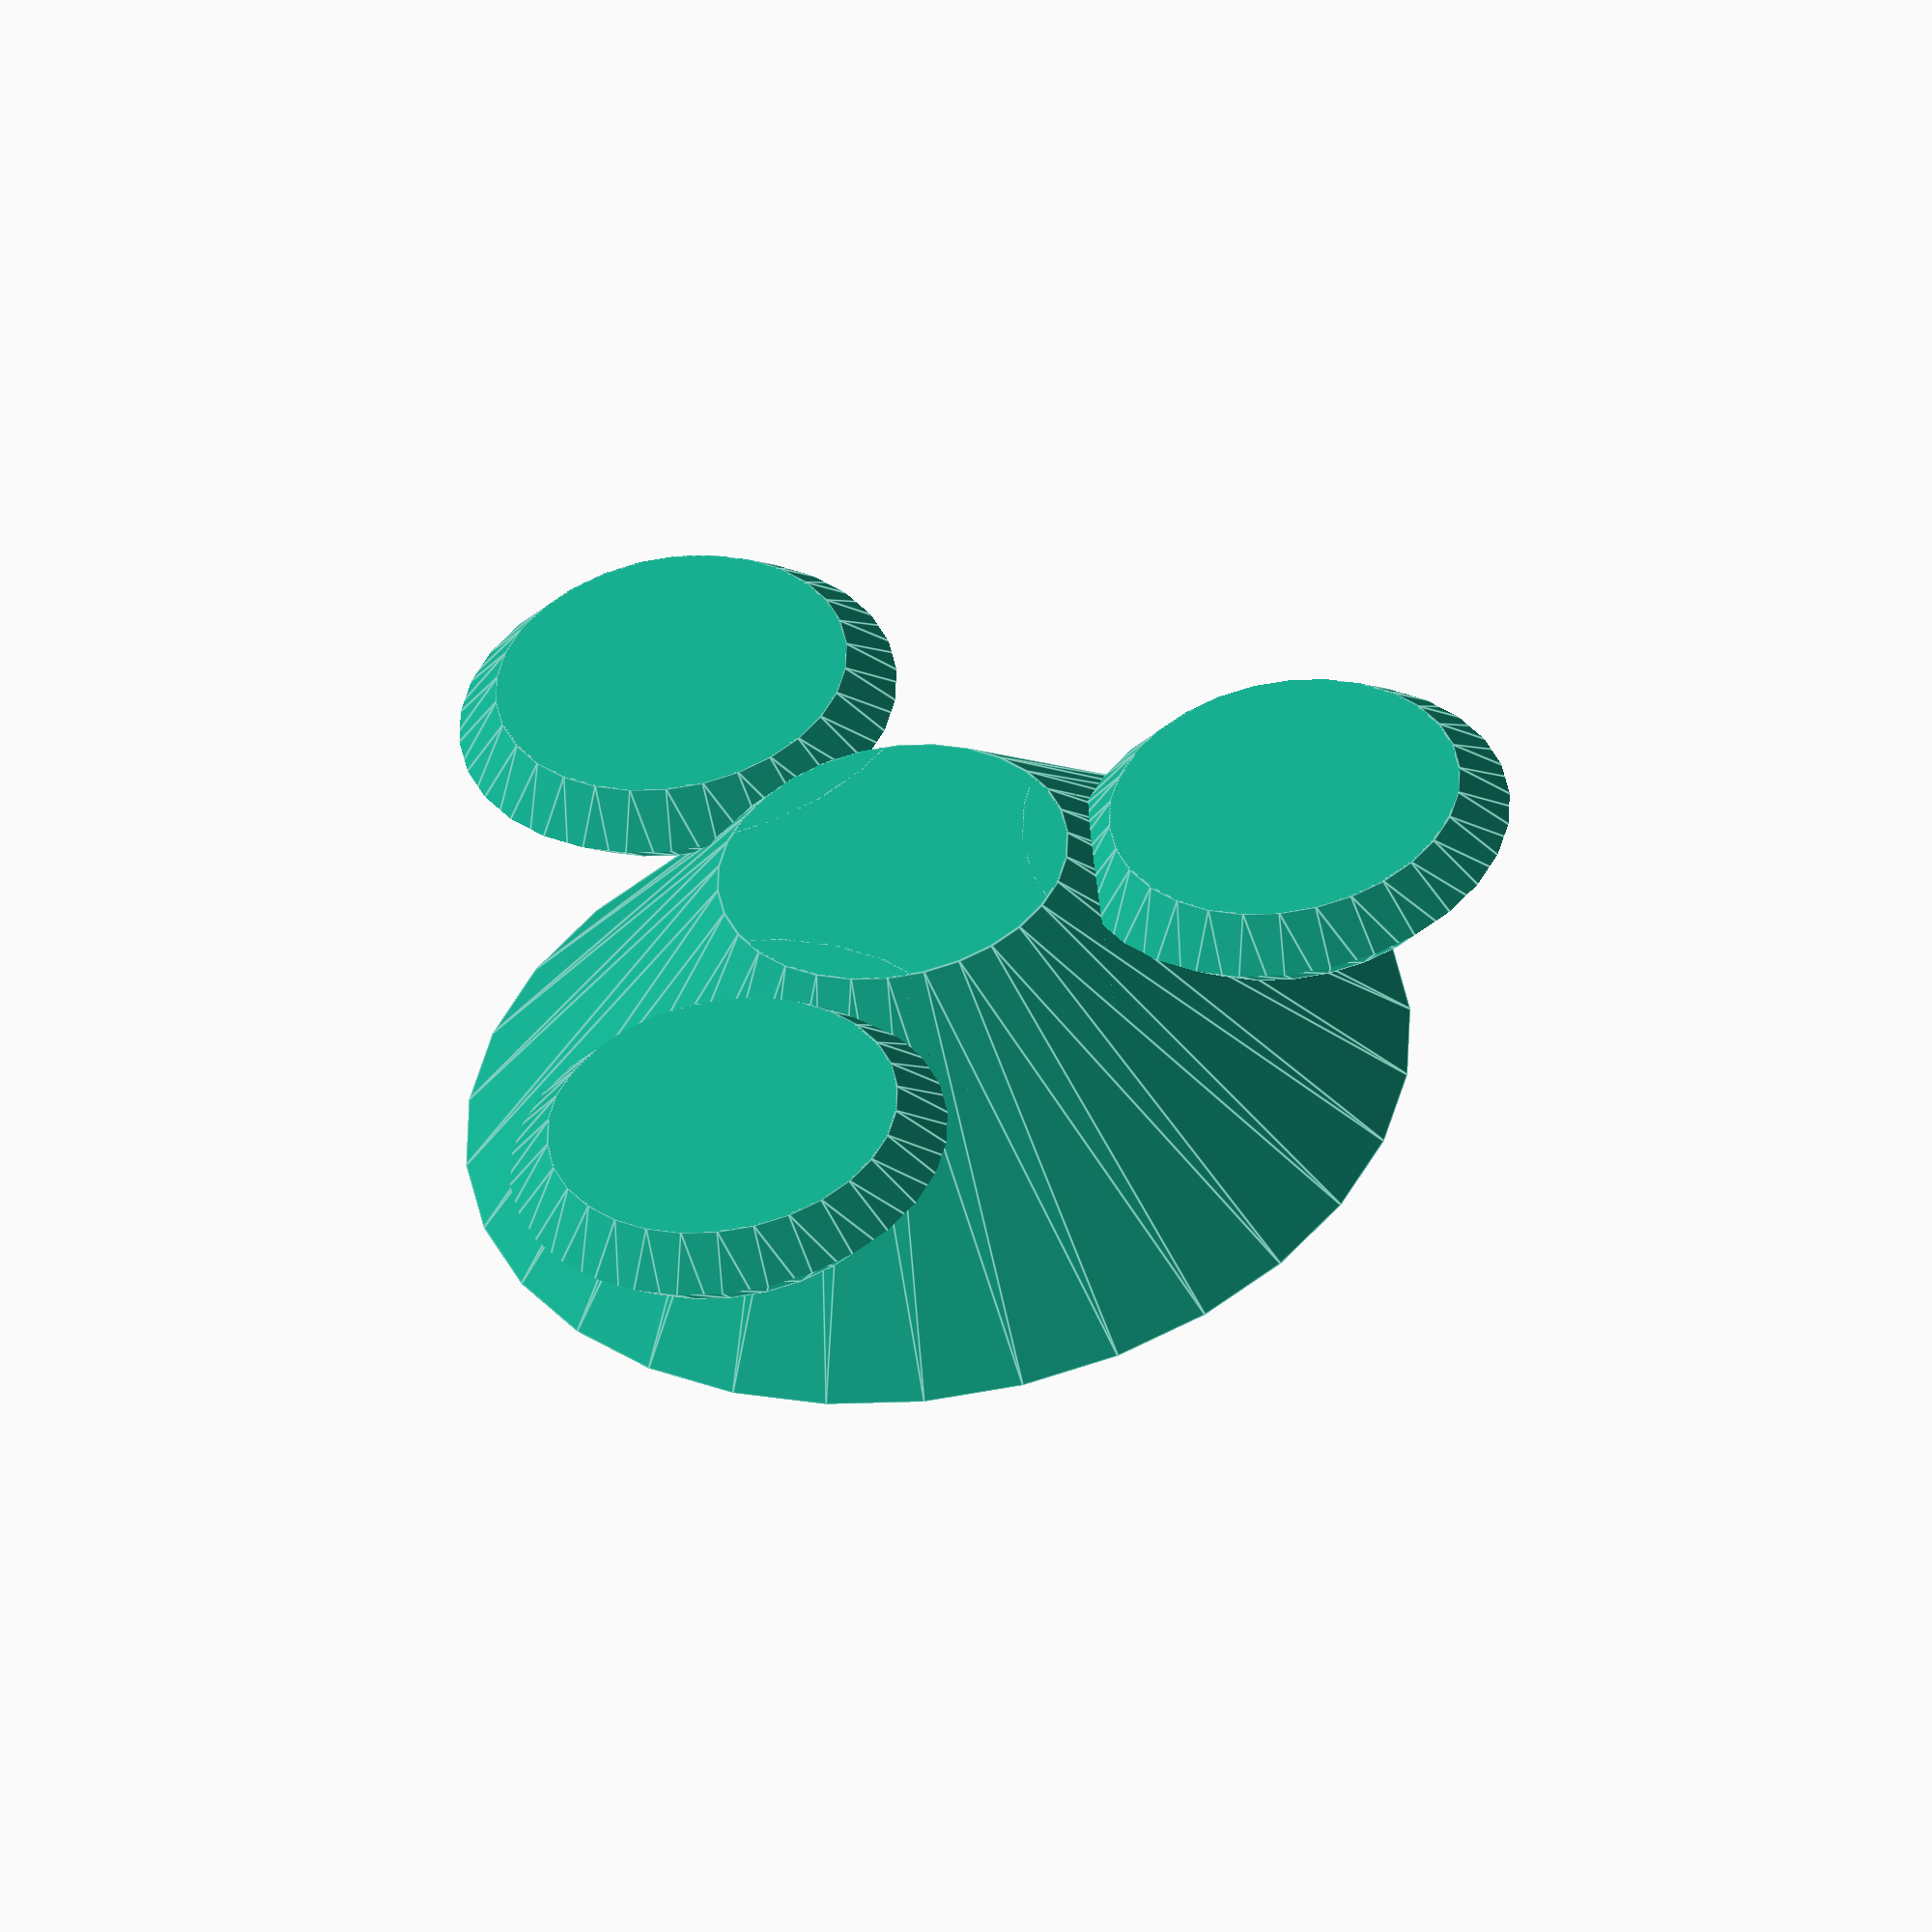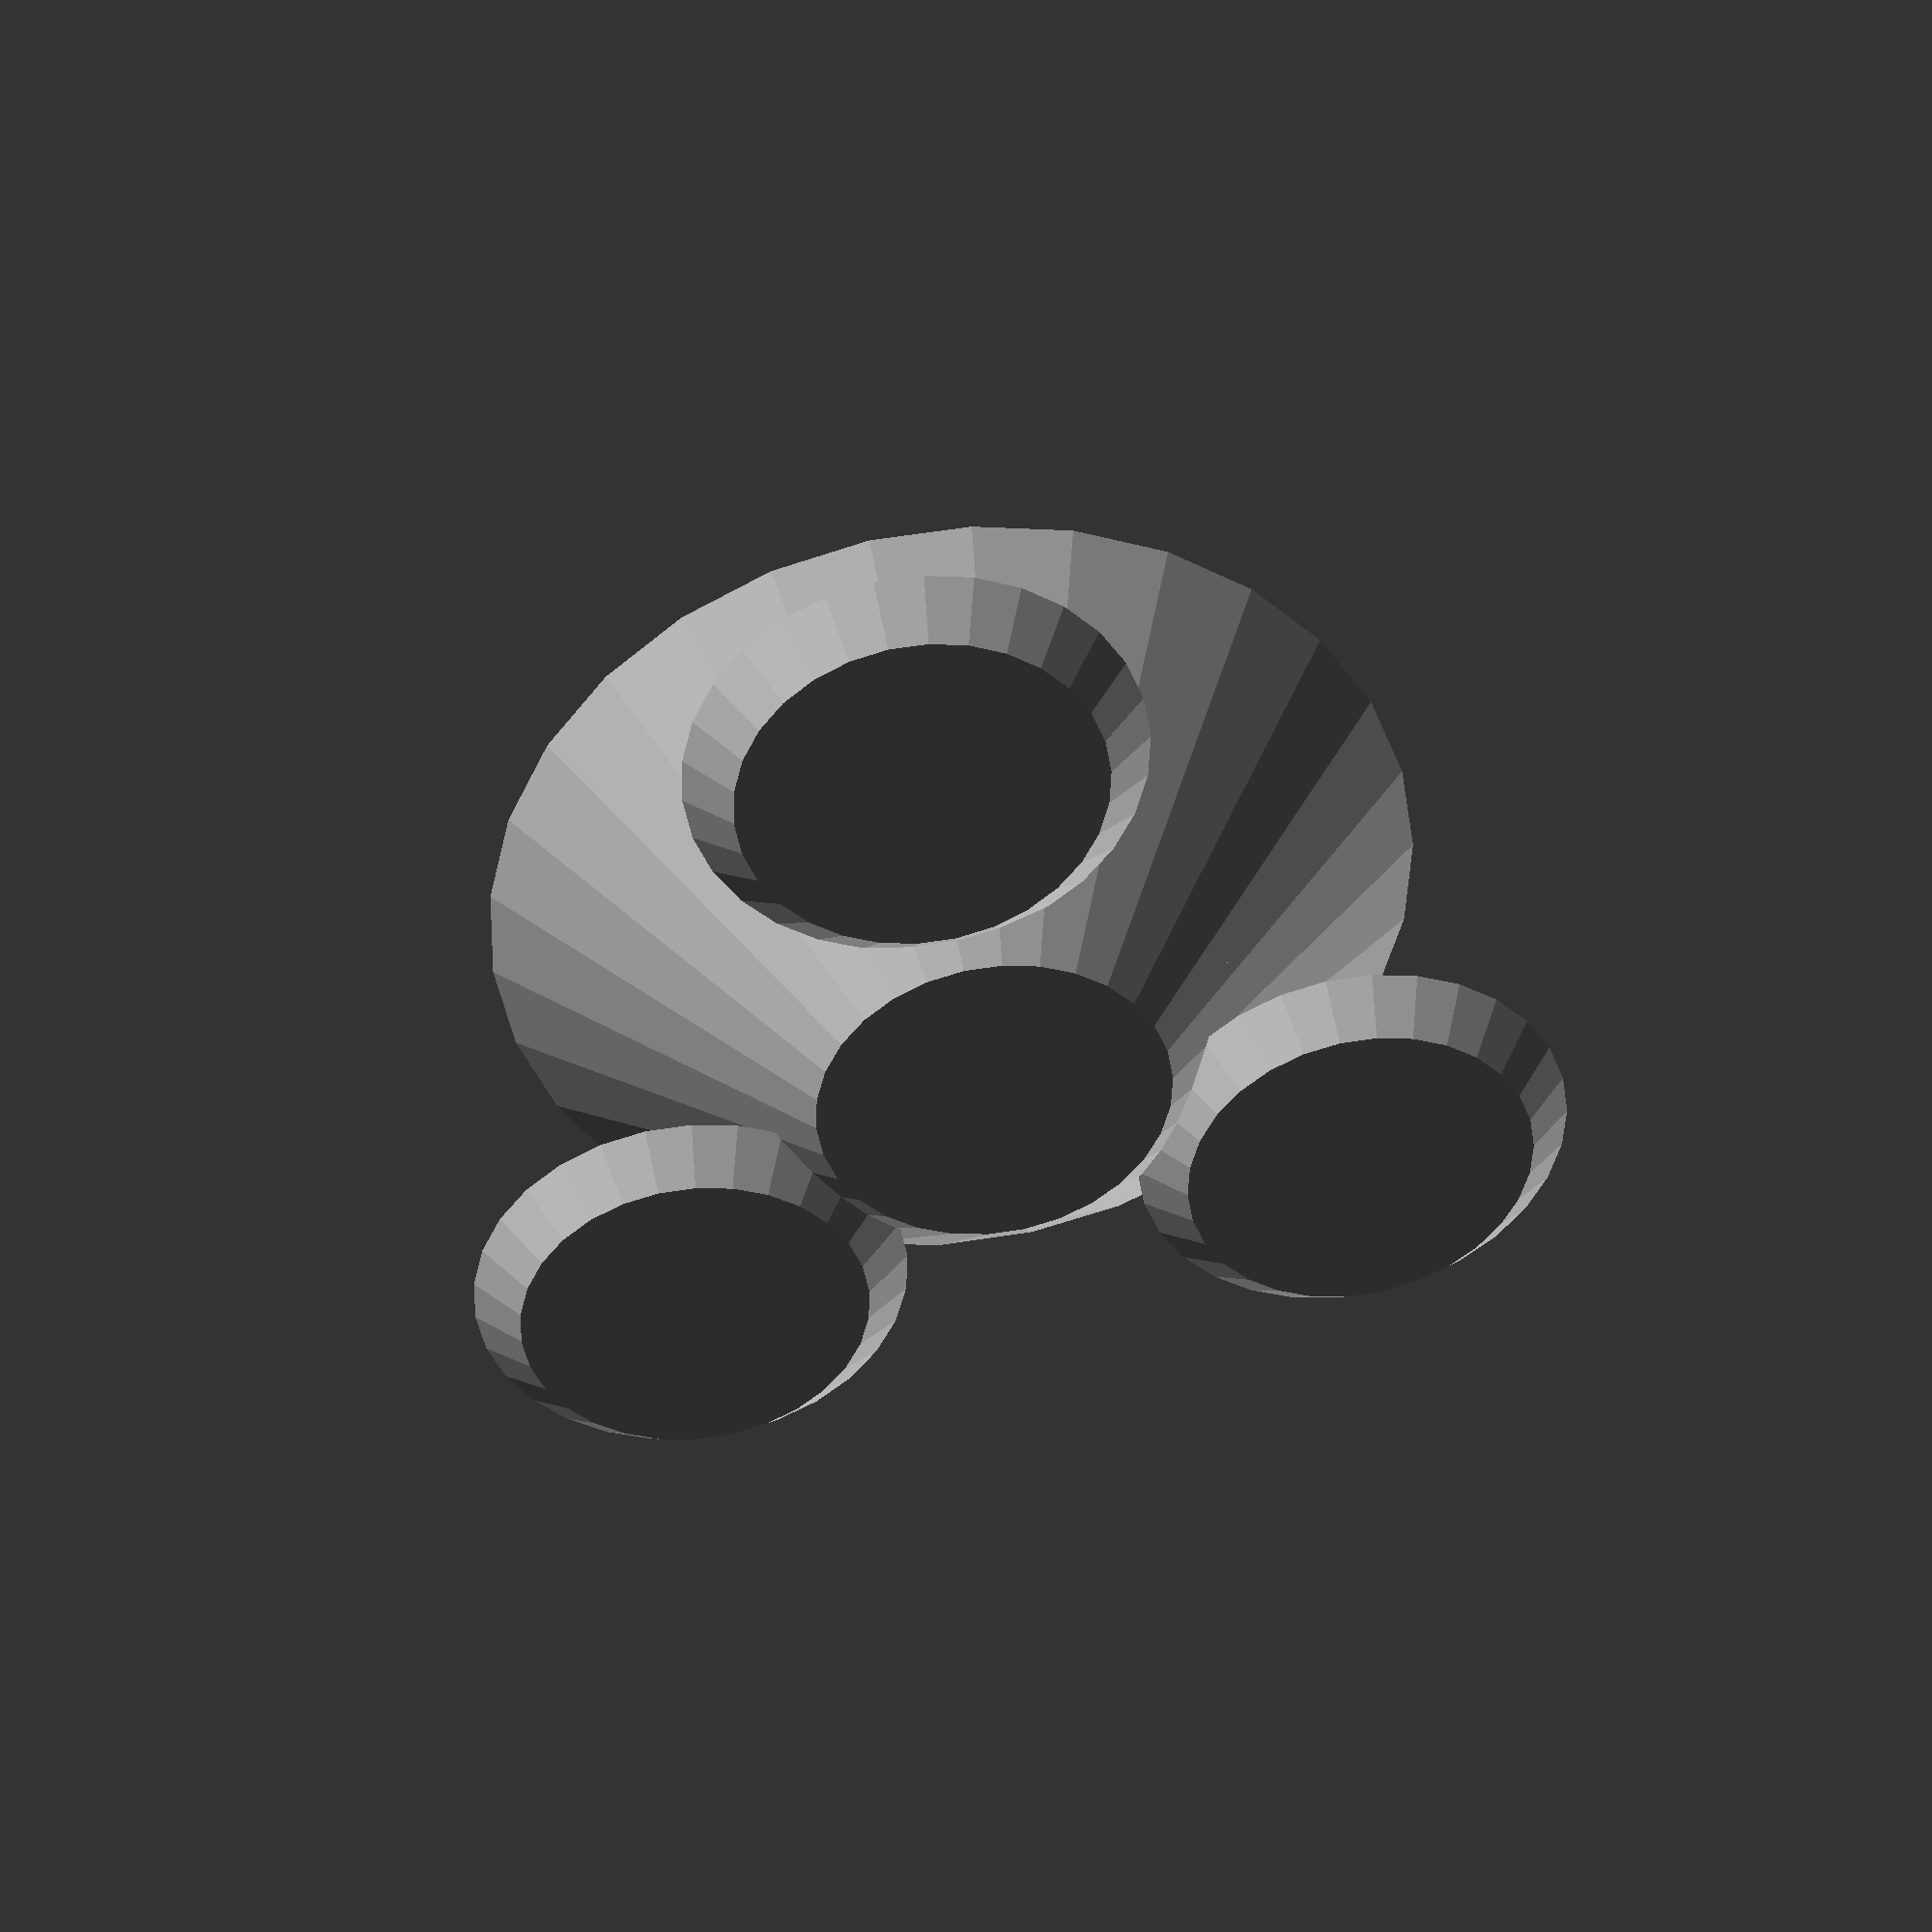
<openscad>
// Peristaltic Planetary Gear Pump

include <MCAD/involute_gears.scad>

roller_axle_d=3.0+1.0;
motor_axle_d=5.0+1.0;
function Bearing_623_OD()=10.0+1.0; // outer diameter
function Bearing_623_ID()=3.0+1.0; // inner diameter
function Bearing_623_TH()=4.0; // thickness

render_part=0; // full_assembly
plate_number=0; // no plates.
plate_number=1; // small gears and coupler parts
 render_part=1; // drive_gears
// render_part=2; // alignment_gears
// render_part=3; // pressure_rollers
// render_part=4; // outer_pressure_ring
// render_part=5; // roller_retainer_ring
// render_part=6; // roller_gear_coupler2bearing_group
// render_part=7; // pressure_roller_coupler2bearing_group 
// render_part=8; // pump_body

module spider_coupler(
	thickness=5.0
	, outer_d=12.0
	, axle_d=3.0
	, bevel_dr=0.5
	, shrink=0.2
	) {
  intersection() {
    union() {
      cylinder(r=outer_d/2,h=thickness-bevel_dr,center=false);
      translate([0,0,thickness-bevel_dr])
        cylinder(r1=outer_d/2,r2=outer_d/2-bevel_dr,h=bevel_dr,center=false);
    }
    difference() {
      union() {
	  translate([shrink,shrink])
		cube(size=[outer_d/2-shrink,outer_d/2-shrink,thickness],center=false);
	  rotate([0,0,180]) translate([shrink,shrink,0])
		cube(size=[outer_d/2-shrink,outer_d/2-shrink,thickness],center=false);
	 }
	 union() {
	  translate([0,0,-bevel_dr]) cylinder(r=axle_d/2,h=thickness+2*bevel_dr,center=false);
	  translate([0,0,thickness-bevel_dr])  cylinder(r2=axle_d/2+2*bevel_dr,r1=axle_d/2,h=2*bevel_dr,center=false);
	  translate([0,0,thickness]) rotate([45,0,0]) cube(size=[outer_d,2*bevel_dr,2*bevel_dr],center=true);
	  translate([0,0,thickness]) rotate([45,0,90]) cube(size=[outer_d,2*bevel_dr,2*bevel_dr],center=true);
	 }
    }
  }
}

module motor_drive_gear(
	gear_d=20.0, gear_num_teeth=17, gear_spacing=1.0
	, roller_gear_thickness=10.0, motor_gear_thickness=12.0
	, roller_gear_hub_thickness=15.0, motor_gear_hub_thickness=17.0
	, roller_gear_hub_d=12.0, motor_gear_hub_d=15.0
	, roller_axle_d=3.0, motor_axle_d=5.0
	, roller_gear_count=3
	, gear_clearance=0.4
	, bevel_dr=0.5
	) {
  $fs=0.1;
  // Motor gear at center
  gear_circular_pitch=gear_d * 180 / gear_num_teeth;
  intersection() {
    gear(number_of_teeth=gear_num_teeth
	, circular_pitch=gear_circular_pitch
	, gear_thickness=motor_gear_thickness, rim_thickness=motor_gear_thickness
	, bore_diameter=motor_axle_d
	, clearance=gear_clearance/2
	, hub_thickness=motor_gear_hub_thickness
	, hub_diameter=motor_gear_hub_d
	);
    cylinder(r1=gear_d/2,r2=gear_d/2+motor_gear_hub_thickness,h=motor_gear_hub_thickness,center=false);
//    cylinder(r2=gear_d/2,r1=gear_d/2+motor_gear_thickness,h=motor_gear_thickness,center=false);
  }
}

module roller_drive_gear(
	gear_d=20.0, gear_num_teeth=17, gear_spacing=1.0
	, roller_gear_thickness=5.0, motor_gear_thickness=12.0
	, roller_gear_hub_thickness=5+5, motor_gear_hub_thickness=12+5
	, roller_gear_hub_d=12.0, motor_gear_hub_d=15.0
	, roller_axle_d=3.0, motor_axle_d=5.0
	, roller_gear_count=3
	, gear_clearance=0.4
	, bevel_dr=0.5
	) {
  $fs=0.1;
  gear_circular_pitch=gear_d * 180 / gear_num_teeth;
  difference() {
    intersection() {
	gear(number_of_teeth=gear_num_teeth
		, circular_pitch=gear_circular_pitch
		, gear_thickness=roller_gear_thickness, rim_thickness=roller_gear_thickness
		, bore_diameter=roller_axle_d
		, clearance=gear_clearance/2
		, hub_thickness=0
		, hub_diameter=roller_gear_hub_d
		);
	cylinder(r1=gear_d/2,r2=gear_d/2+roller_gear_thickness,h=roller_gear_thickness,center=false);
	cylinder(r2=gear_d/2,r1=gear_d/2+roller_gear_thickness,h=roller_gear_thickness,center=false);
    }
    translate([0,0,roller_gear_thickness+bevel_dr]) rotate([180,0,0])
	    translate([0,0,-bevel_dr]) spider_coupler( thickness=(roller_gear_hub_thickness-roller_gear_thickness)/2+2*bevel_dr
		, outer_d=gear_hub_d+2*bevel_dr, axle_d=roller_axle_d-2*bevel_dr, bevel_dr=bevel_dr/2,shrink=-0.2 );
  }
  translate([0,0,roller_gear_thickness]) 
	  spider_coupler( thickness=(roller_gear_hub_thickness-roller_gear_thickness)/2
		, outer_d=gear_hub_d, axle_d=roller_axle_d, bevel_dr=bevel_dr,shrink=0.2 );
}

module drive_gears(
	gear_d=20.0, gear_num_teeth=17, gear_spacing=1.0
	, roller_gear_thickness=5.0, motor_gear_thickness=12.0
	, roller_gear_hub_thickness=10.0, motor_gear_hub_thickness=17.0
	, roller_gear_hub_d=12.0, motor_gear_hub_d=15.0
	, roller_axle_d=3.0, motor_axle_d=5.0
	, roller_gear_count=3
	, gear_clearance=0.4
	, bevel_dr=0.5
	) {
  $fs=0.1;
  // Motor gear at center
  gear_circular_pitch=gear_d * 180 / gear_num_teeth;
  motor_drive_gear(
		gear_d=gear_d, gear_num_teeth=gear_num_teeth, motor_gear_thickness=motor_gear_thickness, gear_spacing=gear_spacing
		, motor_gear_hub_thickness=motor_gear_hub_thickness, motor_gear_hub_d=motor_gear_hub_d, motor_axle_d=motor_axle_d
		, gear_clearance=gear_clearance, bevel_dr=bevel_dr
	  );
  for(i=[0:roller_gear_count-1]) assign( rotAngle=360*i/roller_gear_count ) {
    rotate([0,0,rotAngle]) translate([gear_d+gear_clearance+gear_spacing,0,0]) rotate([0,0,-2*rotAngle])
	  roller_drive_gear(
		gear_d=gear_d, gear_num_teeth=gear_num_teeth, gear_thickness=roller_gear_thickness, gear_spacing=gear_spacing
		, gear_hub_thickness=roller_gear_hub_thickness, gear_hub_d=roller_gear_hub_d, roller_axle_d=roller_axle_d
		, gear_clearance=gear_clearance, bevel_dr=bevel_dr
	  );

  }
}

if(render_part==1) {
  echo("Rendering drive_gears()...");
  drive_gears(gear_spacing=2.0,roller_axle_d=roller_axle_d,motor_axle_d=motor_axle_d);
}

module alignment_gear_middle(
	gear_d=20.0, gear_num_teeth=17, gear_thickness=12.0, gear_spacing=1.0
	, gear_hub_thickness=15.0, gear_hub_d=12.0, middle_axle_d=5.0
	, gear_clearance=0.4, twist_ratio=0.5, bevel_dr=0.5
	) {
  $fs=0.1;
  gear_circular_pitch=gear_d * 180 / gear_num_teeth;
  union() {
    intersection() {
	gear(number_of_teeth=gear_num_teeth
	  , circular_pitch=gear_circular_pitch
	  , gear_thickness=gear_thickness/2, rim_thickness=gear_thickness/2
	  , bore_diameter=middle_axle_d
	  , clearance=gear_clearance/2
	  , hub_thickness=0
	  , hub_diameter=gear_hub_d
	  , twist=twist_ratio*180/gear_num_teeth
	  );
	cylinder(r1=gear_d/2,r2=gear_d/2+gear_thickness/2,h=gear_thickness/2,center=false);
	cylinder(r2=gear_d/2,r1=gear_d/2+gear_thickness/2,h=gear_thickness/2,center=false);
    }
    translate([0,0,gear_thickness/2]) rotate([0,0,-twist_ratio*180/gear_num_teeth]) difference() {
	intersection() {
	  gear(number_of_teeth=gear_num_teeth
		, circular_pitch=gear_circular_pitch
		, gear_thickness=gear_thickness/2, rim_thickness=gear_thickness/2
		, bore_diameter=middle_axle_d
		, clearance=gear_clearance/2
		, hub_thickness=0
		, hub_diameter=gear_hub_d
		, twist=-twist_ratio*180/gear_num_teeth
		);
	  cylinder(r1=gear_d/2,r2=gear_d/2+gear_thickness/2,h=gear_thickness/2,center=false);
	  cylinder(r2=gear_d/2,r1=gear_d/2+gear_thickness/2,h=gear_thickness/2,center=false);
	}
	  translate([0,0,gear_thickness/2]) rotate([180,0,twist_ratio*180/gear_num_teeth])
	    translate([0,0,-bevel_dr]) spider_coupler( thickness=(gear_hub_thickness-gear_thickness)/2+2*bevel_dr
		, outer_d=gear_hub_d+2*bevel_dr, axle_d=middle_axle_d-2*bevel_dr, bevel_dr=bevel_dr/2,shrink=-0.2 );
	}
	translate([0,0,gear_thickness]) 
	  spider_coupler( thickness=(gear_hub_thickness-gear_thickness)/2
		, outer_d=gear_hub_d, axle_d=middle_axle_d, bevel_dr=bevel_dr,shrink=0.2 );
  }
}

module alignment_gear_roller(
	gear_d=20.0, gear_num_teeth=17, gear_thickness=12.0, gear_spacing=1.0
	, gear_hub_thickness=15.0, gear_hub_d=12.0
	, roller_axle_d=3.0
	, roller_gear_count=3
	, gear_clearance=0.4
	, twist_ratio=0.5
	, bevel_dr=0.5
	) {
  $fs=0.1;
  gear_circular_pitch=gear_d * 180 / gear_num_teeth;
  intersection() {
	gear(number_of_teeth=gear_num_teeth
		, circular_pitch=gear_circular_pitch
		, gear_thickness=gear_thickness/2, rim_thickness=gear_thickness/2
		, bore_diameter=roller_axle_d
		, clearance=gear_clearance/2
		, hub_thickness=0
		, hub_diameter=gear_hub_d
		, twist=-twist_ratio*180/gear_num_teeth
		);
	cylinder(r1=gear_d/2,r2=gear_d/2+gear_thickness/2,h=gear_thickness/2,center=false);
	cylinder(r2=gear_d/2,r1=gear_d/2+gear_thickness/2,h=gear_thickness/2,center=false);
  }
  translate([0,0,gear_thickness/2]) rotate([0,0,twist_ratio*180/gear_num_teeth]) difference() {
    intersection() {
	  gear(number_of_teeth=gear_num_teeth
		, circular_pitch=gear_circular_pitch
		, gear_thickness=gear_thickness/2, rim_thickness=gear_thickness/2
		, bore_diameter=roller_axle_d
		, clearance=gear_clearance/2
		, hub_thickness=0
		, hub_diameter=gear_hub_d
		, twist=twist_ratio*180/gear_num_teeth
	  );
	cylinder(r1=gear_d/2,r2=gear_d/2+gear_thickness/2,h=gear_thickness/2,center=false);
	cylinder(r2=gear_d/2,r1=gear_d/2+gear_thickness/2,h=gear_thickness/2,center=false);
    }
    translate([0,0,gear_thickness/2]) rotate([180,0,-twist_ratio*180/gear_num_teeth])
      translate([0,0,-bevel_dr]) spider_coupler( thickness=(gear_hub_thickness-gear_thickness)/2+2*bevel_dr
		, outer_d=gear_hub_d+2*bevel_dr, axle_d=roller_axle_d-2*bevel_dr, bevel_dr=bevel_dr/2,shrink=-0.2 );
  }
	translate([0,0,gear_thickness]) 
	  spider_coupler( thickness=(gear_hub_thickness-gear_thickness)/2
		, outer_d=gear_hub_d, axle_d=roller_axle_d, bevel_dr=bevel_dr );
}

module alignment_gears(
	gear_d=20.0, gear_num_teeth=17, gear_thickness=12.0, gear_spacing=1.0
	, gear_hub_thickness=15.0, gear_hub_d=12.0
	, roller_axle_d=3.0, middle_axle_d=5.0
	, roller_gear_count=3
	, gear_clearance=0.4
	, twist_ratio=0.5
	, bevel_dr=0.5
	) {
  $fs=0.1;
  gear_circular_pitch=gear_d * 180 / gear_num_teeth;
  // Motor gear at center
  alignment_gear_middle(
	gear_d=gear_d, gear_num_teeth=gear_num_teeth, gear_thickness=gear_thickness, gear_spacing=gear_spacing
	, gear_hub_thickness=gear_hub_thickness, gear_hub_d=gear_hub_d, middle_axle_d=middle_axle_d
	, gear_clearance=gear_clearance, twist_ratio=twist_ratio, bevel_dr=bevel_dr
	);
  for(i=[0:roller_gear_count-1]) assign( rotAngle=360*i/roller_gear_count ) {
    rotate([0,0,rotAngle]) translate([gear_d+gear_clearance+gear_spacing,0,0]) rotate([0,0,-2*rotAngle])
	  alignment_gear_roller(
		gear_d=gear_d, gear_num_teeth=gear_num_teeth, gear_thickness=gear_thickness, gear_spacing=gear_spacing
		, gear_hub_thickness=gear_hub_thickness, gear_hub_d=gear_hub_d, roller_axle_d=roller_axle_d
		, gear_clearance=gear_clearance, twist_ratio=twist_ratio, bevel_dr=bevel_dr
	  );
  }
}

if(render_part==2) {
  echo("Rendering alignment_gears()...");
  alignment_gears(gear_spacing=2.0,roller_axle_d=roller_axle_d,motor_axle_d=motor_axle_d);
}

module pressure_roller(
	roller_axle_d=3.0, roller_thickness=15.0
	, roller_coupler_thickness=3.0, roller_coupler_d=12.0
	, roller_shield_d=20.0, roller_shield_thickness=3.0
	, roller_min_d=15.0, roller_max_d=18.0
	, bevel_dr=0.5
	) {
  $fs=0.1;
  difference() {
    union() {
	cylinder(r=roller_max_d/2,h=roller_shield_thickness,center=false);
	translate([0,0,roller_shield_thickness])
	  cylinder($fn=128,r1=roller_max_d/2,r2=roller_min_d/2,h=roller_thickness,center=false);
	translate([0,0,roller_shield_thickness+roller_thickness])
	  cylinder(r=roller_min_d/2,h=roller_shield_thickness,center=false);
//	translate([0,0,roller_shield_thickness+roller_thickness+(roller_shield_d/2-roller_min_d/2)])
//	  cylinder(r=roller_shield_d/2,h=roller_shield_thickness-(roller_shield_d/2-roller_min_d/2),center=false);
	translate([0,0,2*roller_shield_thickness+roller_thickness])
	  spider_coupler( thickness=roller_coupler_thickness/2
		, outer_d=roller_coupler_d, axle_d=roller_axle_d, bevel_dr=bevel_dr,shrink=0.2 );
    }
    translate([0,0,-bevel_dr]) cylinder(r=roller_axle_d/2
	,h=2*bevel_dr+2*roller_shield_thickness+roller_thickness,center=false);
    translate([0,0,-bevel_dr]) spider_coupler( thickness=roller_coupler_thickness/2+2*bevel_dr
		, outer_d=roller_coupler_d+2*bevel_dr, axle_d=roller_axle_d-2*bevel_dr, bevel_dr=bevel_dr/2,shrink=-0.2 );
    translate([0,0,2*roller_shield_thickness+roller_thickness+bevel_dr]) rotate([180,0,0])
	  spider_coupler( thickness=roller_coupler_thickness/2+2*bevel_dr
		, outer_d=roller_coupler_d+2*bevel_dr, axle_d=roller_axle_d-2*bevel_dr, bevel_dr=bevel_dr/2,shrink=-0.2 );
  }
}

module pump_pressure_rollers(
	roller_axle_d=3.0, roller_thickness=15.0
	, roller_coupler_thickness=3.0, roller_coupler_d=12.0
	, roller_shield_d=20.0, roller_shield_thickness=3.0
	, roller_min_d=15.0, roller_max_d=18.0
	, pressure_roller_count=3
	, bevel_dr=0.5
	, gear_d=20.0, gear_clearance=0.4, gear_spacing=1.0
	) {
  $fs=0.1;
  for(i=[0:pressure_roller_count-1]) assign( rotAngle=360*i/pressure_roller_count ) {
    rotate([0,0,rotAngle]) translate([gear_d+gear_clearance+gear_spacing,0,0]) rotate([0,0,-2*rotAngle])
	  pressure_roller(
		roller_axle_d=roller_axle_d, roller_thickness=roller_thickness
		, roller_coupler_thickness=roller_coupler_thickness, roller_coupler_d=roller_coupler_d
		, roller_shield_d=roller_shield_d, roller_shield_thickness=roller_shield_thickness
		, roller_min_d=roller_min_d, roller_max_d=roller_max_d
		, bevel_dr=bevel_dr
	  );
  }
}

if(render_part==3) {
  echo("Rendering pump_pressure_rollers()...");
  pump_pressure_rollers(gear_spacing=2.0,roller_axle_d=roller_axle_d,motor_axle_d=motor_axle_d);
}

function Tygon_B_44_3_OD()=25.4*3/16; // Outer Diameter
function Tygon_B_44_3_ID()=25.4*1/16; // Inner Diameter
function Tygon_B_44_3_WT()=25.4*1/16; // Wall Thickness
function Tygon_B_44_3_minBR()=25.4*1/8; // minimum Bend Radius

module outer_pressure_ring(
	roller_axle_d=3.0, roller_thickness=15.0
	, roller_coupler_thickness=3.0, roller_coupler_d=12.0
	, roller_shield_d=20.0, roller_shield_thickness=3.0
	, roller_min_d=15.0, roller_max_d=18.0
	, pressure_roller_count=3
	, bevel_dr=0.5
	, gear_d=20.0, gear_clearance=0.4, gear_spacing=1.0
	, tube_outer_d=Tygon_B_44_3_OD()
	, tube_inner_d=Tygon_B_44_3_ID()
	, hole_ext=0.01
	) {
  $fs=0.1;
  dr1=gear_d+roller_min_d/2+tube_outer_d-tube_inner_d;
  dr2=gear_d+roller_max_d/2+tube_outer_d-tube_inner_d;
  difference() {
    cylinder(r=gear_d+3*roller_shield_d/4,h=3*roller_thickness/2,center=false);
    translate([0,0,-hole_ext]) cylinder(r=dr2,h=3*roller_thickness/2+2*hole_ext,center=false);
    translate([0,0,roller_thickness/8+roller_thickness/2-tube_outer_d])
	cube(size=[gear_d+roller_shield_d+2*bevel_dr,gear_d+roller_shield_d+2*bevel_dr,2*tube_outer_d+roller_thickness],center=false);
  }
  // bottom section
  difference() {
    cylinder(r=gear_d+roller_shield_d,h=roller_thickness/8,center=false);
    translate([0,0,-hole_ext]) cylinder(r=gear_d+roller_min_d/2+bevel_dr,h=roller_thickness/8+2*hole_ext,center=false);
  }
  translate([0,0,roller_thickness/8]) difference() {
    cylinder(r=gear_d+3*roller_shield_d/4,h=roller_thickness/2-tube_outer_d,center=false);
    cylinder(r1=gear_d+roller_min_d/2+bevel_dr,r2=dr1+(dr2-dr1)*(roller_thickness/2-tube_outer_d)/roller_thickness
	  ,h=roller_thickness/2-tube_outer_d,center=false);
    cylinder(r=gear_d+roller_min_d/2+bevel_dr,h=hole_ext,center=true);
    translate([0,0,roller_thickness/2-tube_outer_d]) cylinder(r=dr1+(dr2-dr1)*(roller_thickness/2-tube_outer_d)/roller_thickness,h=hole_ext,center=true);
  }
  translate([0,0,roller_thickness/8+roller_thickness/2-tube_outer_d]) difference() {
    cylinder(r=gear_d+3*roller_shield_d/4,h=2*tube_outer_d,center=false);
    translate([0,0,tube_outer_d]) cylinder($fn=128,r1=dr1,r2=dr2,h=roller_thickness,center=true);
    cube(size=[gear_d+roller_shield_d+2*bevel_dr,gear_d+roller_shield_d+2*bevel_dr,2*tube_outer_d+roller_thickness],center=false);
  }
//  translate([0,0,roller_thickness/8+roller_thickness/2+tube_outer_d]) difference() {
//    cylinder(r=gear_d+3*roller_shield_d/4,h=roller_thickness/2-tube_outer_d, center=false);
//    cylinder(r1=dr1+(dr2-dr1)*(roller_thickness/2+tube_outer_d)/roller_thickness
//	    ,r2=gear_d+roller_max_d/2+bevel_dr,h=roller_thickness/2-tube_outer_d+bevel_dr,center=false);
//  }
//  translate([0,0,9*roller_thickness/8]) difference() {
//    cylinder(r=gear_d+3*roller_shield_d/4,h=roller_thickness/4,center=false);
//    translate([0,0,-bevel_dr]) cylinder(r=gear_d+roller_max_d/2+2*bevel_dr,h=roller_thickness/4+2*bevel_dr,center=false);
//  }
}

if(render_part==4) {
  echo("Rendering outer_pressure_ring()...");
  % translate([0,0,23]) rotate([180,0,0]) pump_pressure_rollers(gear_spacing=0.0);
  outer_pressure_ring(gear_spacing=0.0,roller_axle_d=roller_axle_d,motor_axle_d=motor_axle_d);
}



module roller_retainer_ring(
	roller_axle_d=3.0, roller_thickness=15.0
	, roller_coupler_thickness=3.0, roller_coupler_d=12.0
	, roller_shield_d=20.0, roller_shield_thickness=3.0
	, roller_min_d=15.0, roller_max_d=18.0
	, pressure_roller_count=3
	, bevel_dr=0.5
	, gear_d=20.0, gear_clearance=0.4, gear_spacing=1.0
	, tube_outer_d=Tygon_B_44_3_OD()
	, tube_inner_d=Tygon_B_44_3_ID()
	, hole_ext=0.01
	, roller_bearing_od=Bearing_623_OD(), roller_bearing_th=Bearing_623_TH()
	) {
  $fs=0.1;
  difference() {
    cylinder(r=gear_d+roller_min_d/2,h=roller_bearing_th,center=false);
    cylinder(r=gear_d-roller_shield_d/2,h=roller_bearing_th,center=false);
    cylinder(r1=gear_d-roller_shield_d/2+3*bevel_dr,r2=gear_d-roller_shield_d/2,h=3*bevel_dr,center=true);
    translate([0,0,roller_bearing_th])
      cylinder(r2=gear_d-roller_shield_d/2+3*bevel_dr,r1=gear_d-roller_shield_d/2,h=3*bevel_dr,center=true);

    for(i=[0:pressure_roller_count-1]) assign( rotAngle=360*i/pressure_roller_count ) {
      rotate([0,0,rotAngle]) translate([gear_d,0,0]) {
	  cylinder(r=roller_bearing_od/2,h=roller_bearing_th,center=false);
	  cylinder(r1=roller_bearing_od/2+2*bevel_dr,r2=roller_bearing_od/2,h=2*bevel_dr,center=true);
	  translate([0,0,roller_bearing_th])
	    cylinder(r2=roller_shield_d/2+3*bevel_dr,r1=roller_shield_d/2+bevel_dr,h=2*bevel_dr,center=true);
      }
    }
  }
}

if(render_part==5) {
  echo("Rendering roller_retainer_ring()...");
  % translate([0,0,30]) rotate([180,0,0]) pump_pressure_rollers(gear_spacing=0.0);
  roller_retainer_ring(gear_spacing=0.0,roller_axle_d=roller_axle_d,motor_axle_d=motor_axle_d);
}

module roller_gear_coupler2bearing(
	roller_axle_d=3.0, roller_thickness=15.0
	, roller_coupler_thickness=3.0, roller_coupler_d=12.0
	, roller_shield_d=20.0, roller_shield_thickness=3.0
	, roller_min_d=15.0, roller_max_d=18.0
	, pressure_roller_count=3
	, bevel_dr=0.5
	, gear_d=20.0, gear_clearance=0.4, gear_spacing=1.0
	, tube_outer_d=Tygon_B_44_3_OD()
	, tube_inner_d=Tygon_B_44_3_ID()
	, hole_ext=0.01
	, roller_bearing_od=Bearing_623_OD(), roller_bearing_th=Bearing_623_TH()
	) {
  $fs=0.1;
  difference() {
    union() {
      cylinder(r=roller_max_d/2,h=roller_shield_thickness/2,center=false);
      translate([0,0,roller_shield_thickness/2])
		cylinder(r1=roller_max_d/2,r2=(roller_axle_d+(roller_bearing_od-roller_axle_d)/2)/2,h=roller_shield_thickness/2,center=false);
	 // translate([0,0,roller_shield_thickness]) 
	 //   spider_coupler( thickness=roller_coupler_thickness/2
	 //     , outer_d=roller_coupler_d, axle_d=roller_axle_d, bevel_dr=bevel_dr,shrink=0.2 );
    }
    translate([0,0,-hole_ext]) cylinder(r=roller_axle_d/2,h=roller_shield_thickness+2*hole_ext,center=false);
    translate([0,0,-bevel_dr]) spider_coupler( thickness=roller_coupler_thickness/2+2*bevel_dr
		, outer_d=roller_coupler_d+2*bevel_dr, axle_d=roller_axle_d-2*bevel_dr, bevel_dr=bevel_dr/2,shrink=-0.2 );
  }
}

module roller_gear_coupler2bearing_group(
	roller_axle_d=3.0, roller_thickness=15.0
	, roller_coupler_thickness=3.0, roller_coupler_d=12.0
	, roller_shield_d=20.0, roller_shield_thickness=3.0
	, roller_min_d=15.0, roller_max_d=18.0
	, pressure_roller_count=3
	, bevel_dr=0.5
	, gear_d=20.0, gear_clearance=0.4, gear_spacing=1.0
	, tube_outer_d=Tygon_B_44_3_OD()
	, tube_inner_d=Tygon_B_44_3_ID()
	, hole_ext=0.01
	, roller_bearing_od=Bearing_623_OD(), roller_bearing_th=Bearing_623_TH()
	) {
  $fs=0.1;
  for(i=[0:pressure_roller_count-1]) assign( rotAngle=360*i/pressure_roller_count ) {
    rotate([0,0,rotAngle]) translate([gear_d+gear_clearance+gear_spacing,0,0]) rotate([0,0,-2*rotAngle])
	  roller_gear_coupler2bearing(
		roller_axle_d=roller_axle_d, roller_thickness=roller_thickness
		, roller_coupler_thickness=roller_coupler_thickness, roller_coupler_d=roller_coupler_d
		, roller_shield_d=roller_shield_d, roller_shield_thickness=roller_shield_thickness
		, roller_min_d=roller_min_d, roller_max_d=roller_max_d
		, bevel_dr=bevel_dr
		, gear_d=gear_d, gear_clearance=gear_clearance, gear_spacing=gear_spacing
		, tube_outer_d=tube_outer_d
		, tube_inner_d=tube_inner_d
		, hole_ext=hole_ext
		, roller_bearing_od=roller_bearing_od, roller_bearing_th=roller_bearing_th
	  );
  }
}

if(render_part==6) {
  echo("Rendering roller_gear_coupler2bearing_group()...");
  roller_gear_coupler2bearing_group(gear_spacing=2.0,roller_axle_d=roller_axle_d,motor_axle_d=motor_axle_d);
}

module pressure_roller_coupler2bearing(
	roller_axle_d=3.0, roller_thickness=15.0
	, roller_coupler_thickness=3.0, roller_coupler_d=12.0
	, roller_shield_d=20.0, roller_shield_thickness=3.0
	, roller_min_d=15.0, roller_max_d=18.0
	, pressure_roller_count=3
	, bevel_dr=0.5
	, gear_d=20.0, gear_clearance=0.4, gear_spacing=1.0
	, tube_outer_d=Tygon_B_44_3_OD()
	, tube_inner_d=Tygon_B_44_3_ID()
	, hole_ext=0.01
	, roller_bearing_od=Bearing_623_OD(), roller_bearing_th=Bearing_623_TH()
	) {
  $fs=0.1;
  intersection() {
   rotate([0,0,45]) translate([0,0,(roller_coupler_thickness/2+roller_shield_thickness)/2])
	cube(size=[roller_max_d/2-bevel_dr,roller_max_d,roller_coupler_thickness/2+roller_shield_thickness],center=true);
   difference() {
    union() {
      translate([0,0,roller_coupler_thickness/2]) {
	  rotate([180,0,0]) translate([0,0,-hole_ext]) spider_coupler( thickness=roller_coupler_thickness/2+hole_ext
		, outer_d=roller_coupler_d, axle_d=roller_axle_d-2*bevel_dr, bevel_dr=bevel_dr/2,shrink=2*hole_ext );
	  intersection() {
	    cylinder(r=roller_coupler_d/2,h=roller_shield_thickness,center=false);
	    union() {
		  cylinder(r=roller_max_d/2,h=roller_shield_thickness/2,center=false);
		  translate([0,0,roller_shield_thickness/2])
			cylinder(r1=roller_max_d/2,r2=(roller_axle_d+(roller_bearing_od-roller_axle_d)/2)/2,h=roller_shield_thickness/2,center=false);
	    }
	  }
	 // translate([0,0,roller_shield_thickness]) 
	 //   spider_coupler( thickness=roller_coupler_thickness/2
	 //     , outer_d=roller_coupler_d, axle_d=roller_axle_d, bevel_dr=bevel_dr,shrink=2*hole_ext );
	}
    }
    translate([0,0,roller_coupler_thickness/2-hole_ext]) cylinder(r=roller_axle_d/2,h=roller_shield_thickness+2*hole_ext,center=false);
    // translate([0,0,roller_coupler_thickness/2-bevel_dr]) spider_coupler( thickness=roller_coupler_thickness/2+2*bevel_dr
	//	, outer_d=roller_coupler_d+2*bevel_dr, axle_d=roller_axle_d-2*bevel_dr, bevel_dr=bevel_dr/2,shrink=-2*hole_ext );
   }
  }
}


module pressure_roller_coupler2bearing_group(
	roller_axle_d=3.0, roller_thickness=15.0
	, roller_coupler_thickness=3.0, roller_coupler_d=12.0
	, roller_shield_d=20.0, roller_shield_thickness=3.0
	, roller_min_d=15.0, roller_max_d=18.0
	, pressure_roller_count=3
	, bevel_dr=0.5
	, gear_d=20.0, gear_clearance=0.4, gear_spacing=1.0
	, tube_outer_d=Tygon_B_44_3_OD()
	, tube_inner_d=Tygon_B_44_3_ID()
	, hole_ext=0.01
	, roller_bearing_od=Bearing_623_OD(), roller_bearing_th=Bearing_623_TH()
	) {
  $fs=0.1;
  for(i=[0:pressure_roller_count-1]) assign( rotAngle=360*i/pressure_roller_count ) {
    rotate([0,0,rotAngle]) translate([gear_d+gear_clearance+gear_spacing,0,0]) rotate([0,0,-2*rotAngle])
	  pressure_roller_coupler2bearing(
		roller_axle_d=roller_axle_d, roller_thickness=roller_thickness
		, roller_coupler_thickness=roller_coupler_thickness, roller_coupler_d=roller_coupler_d
		, roller_shield_d=roller_shield_d, roller_shield_thickness=roller_shield_thickness
		, roller_min_d=roller_min_d, roller_max_d=roller_max_d
		, bevel_dr=bevel_dr
		, gear_d=gear_d, gear_clearance=gear_clearance, gear_spacing=gear_spacing
		, tube_outer_d=tube_outer_d
		, tube_inner_d=tube_inner_d
		, hole_ext=hole_ext
		, roller_bearing_od=roller_bearing_od, roller_bearing_th=roller_bearing_th
	  );
  }
}

if(render_part==7) {
  echo("Rendering pressure_roller_coupler2bearing_group()...");
  pressure_roller_coupler2bearing_group(gear_spacing=2.0,roller_axle_d=roller_axle_d,motor_axle_d=motor_axle_d);
}

module pump_body(
	roller_axle_d=3.0, roller_thickness=15.0
	, roller_coupler_thickness=3.0, roller_coupler_d=12.0
	, roller_shield_d=20.0, roller_shield_thickness=3.0
	, roller_min_d=15.0, roller_max_d=18.0
	, pressure_roller_count=3
	, bevel_dr=0.5
	, gear_d=20.0, gear_clearance=0.4, gear_spacing=1.0
	, tube_outer_d=Tygon_B_44_3_OD()
	, tube_inner_d=Tygon_B_44_3_ID()
	, hole_ext=0.01
	) {
  $fs=0.1;
  dr1=gear_d+roller_min_d/2+tube_outer_d-tube_inner_d;
  dr2=gear_d+roller_max_d/2+tube_outer_d-tube_inner_d;
  difference() {
    cylinder(r=gear_d+roller_shield_d,h=2*roller_thickness,center=false);
    translate([0,0,-hole_ext]) cylinder(r=gear_d+roller_min_d/2+bevel_dr,h=2*roller_thickness+2*hole_ext,center=false);
    difference() {
	translate([0,0,roller_thickness/2]) cylinder(r=gear_d+3*roller_shield_d/4,h=roller_thickness+hole_ext,center=false);
	translate([0,0,roller_thickness/2-hole_ext])
	  cylinder(r=dr2-2*bevel_dr,h=2*roller_thickness+2*hole_ext,center=false);
    }
    translate([0,0,roller_thickness]) cylinder(r=gear_d+3*roller_shield_d/4,h=roller_thickness+hole_ext,center=false);
    translate([0,0,3*roller_thickness/3+roller_thickness/2-tube_outer_d]) rotate([0,0,-90]) 
	cube(size=[gear_d+roller_shield_d+2*bevel_dr,gear_d+roller_shield_d+2*bevel_dr,roller_thickness],center=false);
  }
}

if(render_part==8) assign(roller_thickness=15.0,roller_shield_thickness=3.0) {
  echo("Rendering pump_body()...");
  % translate([0,0,2*roller_thickness+roller_thickness/8]) rotate([180,0,90]) outer_pressure_ring(gear_spacing=0.0);
  pump_body(gear_spacing=0.0,roller_axle_d=roller_axle_d,motor_axle_d=motor_axle_d);
}

if(render_part==0) assign(
	gear_d=20.0, gear_num_teeth=17, gear_spacing=1.0
	, roller_gear_thickness=10.0, motor_gear_thickness=12.0
	, roller_gear_hub_thickness=15.0, motor_gear_hub_thickness=17.0
	, roller_gear_hub_d=12.0, motor_gear_hub_d=15.0
	, roller_axle_d=roller_axle_d, motor_axle_d=motor_axle_d
	, roller_gear_count=3
	, gear_clearance=0.4
	, bevel_dr=0.5
	, roller_thickness=15.0
	, roller_coupler_thickness=3.0, roller_coupler_d=12.0
	, roller_shield_d=20.0, roller_shield_thickness=3.0
	, roller_min_d=15.0, roller_max_d=18.0
	, pressure_roller_count=3
	, gear_d=20.0, gear_clearance=0.4, gear_spacing=1.0
	, tube_outer_d=Tygon_B_44_3_OD()
	, tube_inner_d=Tygon_B_44_3_ID()
	, hole_ext=0.01
	, gear_hub_thickness=15.0, gear_hub_d=12.0, gear_thickness=12.0
	, middle_axle_d=motor_axle_d
	, twist_ratio=0.5
	, roller_bearing_od=Bearing_623_OD(), roller_bearing_th=Bearing_623_TH()
	) {
  if(plate_number==0) {
    echo("Rendering full assembly...");
    drive_gears(gear_spacing=0.0);
    translate([0,0,13]) roller_gear_coupler2bearing_group(gear_spacing=0.0);
    translate([0,0,17]) roller_retainer_ring(gear_spacing=0.0);
    translate([0,0,26]) rotate([180,0,0]) pressure_roller_coupler2bearing_group(gear_spacing=0.0);
    translate([0,0,50]) rotate([180,0,0]) pump_pressure_rollers(gear_spacing=0.0);
    translate([0,0,29]) outer_pressure_ring(gear_spacing=0.0);
    translate([0,0,53]) roller_gear_coupler2bearing_group(gear_spacing=0.0);
    translate([0,0,60]) rotate([180,0,0]) roller_retainer_ring(gear_spacing=0.0);
    translate([0,0,65]) rotate([180,0,0]) roller_gear_coupler2bearing_group(gear_spacing=0.0);
    translate([0,0,100]) rotate([180,0,0]) alignment_gears(gear_spacing=0.0);
    translate([0,0,80]) rotate([180,0,0]) pump_body(gear_spacing=0.0);
  }
  if(plate_number>0) {
    % translate([50,50,-1.0]) cube(size=[100,100,2.0],center=true);
  }
  if(plate_number==1) {
    echo("Rendering printing plate 1...");
	translate([gear_d/2,gear_d/2,0]) {
	  motor_drive_gear(
		gear_d=gear_d, gear_num_teeth=gear_num_teeth, motor_gear_thickness=motor_gear_thickness, gear_spacing=gear_spacing
		, motor_gear_hub_thickness=motor_gear_hub_thickness, motor_gear_hub_d=motor_gear_hub_d, motor_axle_d=motor_axle_d
		, gear_clearance=gear_clearance, bevel_dr=bevel_dr
	  );
	  for(i=[1:roller_gear_count]) translate([i*(gear_d+3*gear_spacing),0,0]) roller_drive_gear(
		gear_d=gear_d, gear_num_teeth=gear_num_teeth, gear_thickness=roller_gear_thickness, gear_spacing=gear_spacing
		, gear_hub_thickness=roller_gear_hub_thickness, gear_hub_d=roller_gear_hub_d, roller_axle_d=roller_axle_d
		, gear_clearance=gear_clearance, bevel_dr=bevel_dr
	  );
	}

	translate([gear_d, 3*gear_d/2,0]) {
	  alignment_gear_middle(
		gear_d=gear_d, gear_num_teeth=gear_num_teeth, gear_thickness=gear_thickness, gear_spacing=gear_spacing
		, gear_hub_thickness=gear_hub_thickness, gear_hub_d=gear_hub_d, middle_axle_d=middle_axle_d
		, gear_clearance=gear_clearance, twist_ratio=twist_ratio, bevel_dr=bevel_dr
		);
	  for(i=[1:roller_gear_count]) translate([i*(gear_d+3*gear_spacing),0,0])
	    alignment_gear_roller(
		gear_d=gear_d, gear_num_teeth=gear_num_teeth, gear_thickness=gear_thickness, gear_spacing=gear_spacing
		, gear_hub_thickness=gear_hub_thickness, gear_hub_d=gear_hub_d, roller_axle_d=roller_axle_d
		, gear_clearance=gear_clearance, twist_ratio=twist_ratio, bevel_dr=bevel_dr
	    );
	}

	translate([gear_d/2,5*gear_d/2,0]) {
	  pressure_roller_coupler2bearing(
		roller_axle_d=roller_axle_d, roller_thickness=roller_thickness
		, roller_coupler_thickness=roller_coupler_thickness, roller_coupler_d=roller_coupler_d
		, roller_shield_d=roller_shield_d, roller_shield_thickness=roller_shield_thickness
		, roller_min_d=roller_min_d, roller_max_d=roller_max_d
		, bevel_dr=bevel_dr
		, gear_d=gear_d, gear_clearance=gear_clearance, gear_spacing=gear_spacing
		, tube_outer_d=tube_outer_d
		, tube_inner_d=tube_inner_d
		, hole_ext=hole_ext
		, roller_bearing_od=roller_bearing_od, roller_bearing_th=roller_bearing_th
	  );
	  for(i=[1:roller_gear_count]) translate([i*(gear_d+3*gear_spacing),0,0])
	    roller_gear_coupler2bearing(
		roller_axle_d=roller_axle_d, roller_thickness=roller_thickness
		, roller_coupler_thickness=roller_coupler_thickness, roller_coupler_d=roller_coupler_d
		, roller_shield_d=roller_shield_d, roller_shield_thickness=roller_shield_thickness
		, roller_min_d=roller_min_d, roller_max_d=roller_max_d
		, bevel_dr=bevel_dr
		, gear_d=gear_d, gear_clearance=gear_clearance, gear_spacing=gear_spacing
		, tube_outer_d=tube_outer_d
		, tube_inner_d=tube_inner_d
		, hole_ext=hole_ext
		, roller_bearing_od=roller_bearing_od, roller_bearing_th=roller_bearing_th
	  );
	}
	translate([gear_d,7*gear_d/2,0]) {
	  pressure_roller_coupler2bearing(
		roller_axle_d=roller_axle_d, roller_thickness=roller_thickness
		, roller_coupler_thickness=roller_coupler_thickness, roller_coupler_d=roller_coupler_d
		, roller_shield_d=roller_shield_d, roller_shield_thickness=roller_shield_thickness
		, roller_min_d=roller_min_d, roller_max_d=roller_max_d
		, bevel_dr=bevel_dr
		, gear_d=gear_d, gear_clearance=gear_clearance, gear_spacing=gear_spacing
		, tube_outer_d=tube_outer_d
		, tube_inner_d=tube_inner_d
		, hole_ext=hole_ext
		, roller_bearing_od=roller_bearing_od, roller_bearing_th=roller_bearing_th
	  );
	  for(i=[1:roller_gear_count]) translate([i*(gear_d+3*gear_spacing),0,0])
	    roller_gear_coupler2bearing(
		roller_axle_d=roller_axle_d, roller_thickness=roller_thickness
		, roller_coupler_thickness=roller_coupler_thickness, roller_coupler_d=roller_coupler_d
		, roller_shield_d=roller_shield_d, roller_shield_thickness=roller_shield_thickness
		, roller_min_d=roller_min_d, roller_max_d=roller_max_d
		, bevel_dr=bevel_dr
		, gear_d=gear_d, gear_clearance=gear_clearance, gear_spacing=gear_spacing
		, tube_outer_d=tube_outer_d
		, tube_inner_d=tube_inner_d
		, hole_ext=hole_ext
		, roller_bearing_od=roller_bearing_od, roller_bearing_th=roller_bearing_th
	  );
	}
	translate([gear_d/2,9*gear_d/2,0]) {
	  pressure_roller_coupler2bearing(
		roller_axle_d=roller_axle_d, roller_thickness=roller_thickness
		, roller_coupler_thickness=roller_coupler_thickness, roller_coupler_d=roller_coupler_d
		, roller_shield_d=roller_shield_d, roller_shield_thickness=roller_shield_thickness
		, roller_min_d=roller_min_d, roller_max_d=roller_max_d
		, bevel_dr=bevel_dr
		, gear_d=gear_d, gear_clearance=gear_clearance, gear_spacing=gear_spacing
		, tube_outer_d=tube_outer_d
		, tube_inner_d=tube_inner_d
		, hole_ext=hole_ext
		, roller_bearing_od=roller_bearing_od, roller_bearing_th=roller_bearing_th
	  );
	  for(i=[1:roller_gear_count]) translate([i*(gear_d+3*gear_spacing),0,0])
	    roller_gear_coupler2bearing(
		roller_axle_d=roller_axle_d, roller_thickness=roller_thickness
		, roller_coupler_thickness=roller_coupler_thickness, roller_coupler_d=roller_coupler_d
		, roller_shield_d=roller_shield_d, roller_shield_thickness=roller_shield_thickness
		, roller_min_d=roller_min_d, roller_max_d=roller_max_d
		, bevel_dr=bevel_dr
		, gear_d=gear_d, gear_clearance=gear_clearance, gear_spacing=gear_spacing
		, tube_outer_d=tube_outer_d
		, tube_inner_d=tube_inner_d
		, hole_ext=hole_ext
		, roller_bearing_od=roller_bearing_od, roller_bearing_th=roller_bearing_th
	  );
	}
  }
	// translate([gear_d,0,0]) alignment_gears(gear_spacing=gear_spacing);
}

</openscad>
<views>
elev=49.2 azim=184.3 roll=188.7 proj=o view=edges
elev=139.4 azim=100.0 roll=7.5 proj=p view=solid
</views>
